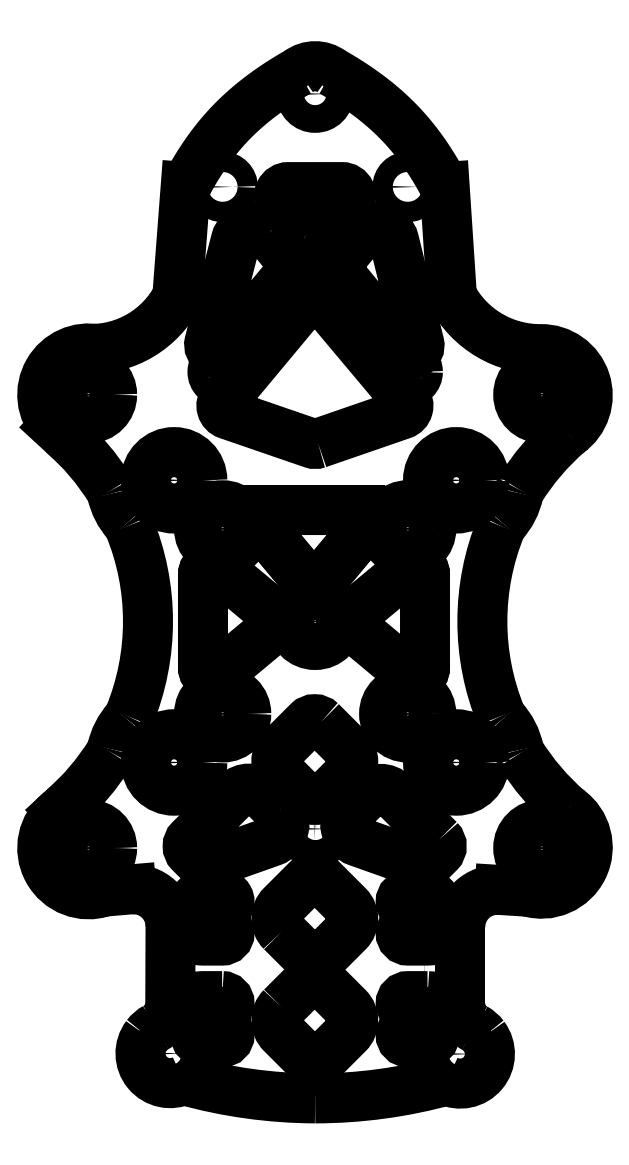
<metadata>
{"format":"dxf","ext":"dxf","renderer":"ezdxf+matplotlib","layout":"modelspace","background":"white","min_lineweight":24,"dpi":150}
</metadata>
<code>
0
SECTION
2
ENTITIES
0
LWPOLYLINE
8
0
90
8
70
1
43
0
10
0.6501
20
-10.86
10
3.527
20
-13.74
42
-0.4142
10
3.527
20
-16.57
10
1.386
20
-18.71
42
-0.4142
10
-1.443
20
-18.71
10
-3.613
20
-16.54
42
-0.4142
10
-3.613
20
-13.71
10
-0.7641
20
-10.86
42
-0.4142
0
LWPOLYLINE
8
0
90
6
70
1
43
0
10
0.6406
20
4.394
42
-0.4684
10
-0.8958
20
4.394
10
-5.896
20
10.39
42
-0.6359
10
-5.128
20
12.03
10
4.872
20
12.03
42
-0.6359
10
5.641
20
10.39
0
CIRCLE
8
0
10
15.25
20
15.25
30
0
40
3.05
210
0
220
0
230
1
0
ARC
8
0
10
-24.25
20
39.98
30
0
40
10.54
210
0
220
0
230
1
50
268.9
51
332.6
0
LWPOLYLINE
8
0
90
6
70
1
43
0
10
-5.084
20
41.95
10
-2.675
20
38.97
42
-0.3578
10
-2.684
20
37.7
10
-9.687
20
29.3
42
-0.8005
10
-11.42
20
30.19
10
-8.576
20
41.2
42
-0.6161
0
ARC
8
0
10
-0.1276
20
5.034
30
0
40
1
210
0
220
0
230
1
50
219.8
51
320.2
0
LWPOLYLINE
8
0
90
6
70
1
43
0
10
10.23
20
-5.734
42
0.6359
10
11.87
20
-4.966
10
11.87
20
5.034
42
0.6359
10
10.23
20
5.802
10
4.232
20
0.802
42
0.4684
10
4.232
20
-0.7344
0
LWPOLYLINE
8
0
90
8
70
1
43
0
10
12.14
20
-40.51
10
10.04
20
-40.51
42
1
10
10.04
20
-42.11
10
10.04
20
-43.91
42
1
10
10.04
20
-45.51
10
12.14
20
-45.51
42
1
10
12.14
20
-43.91
10
12.14
20
-42.11
42
1
0
LWPOLYLINE
8
0
90
6
70
1
43
0
10
9.501
20
29.21
10
2.574
20
37.68
42
-0.3578
10
2.577
20
38.95
10
5.044
20
41.95
42
-0.6172
10
8.53
20
41.15
10
11.25
20
30.08
42
-0.7991
0
CIRCLE
8
0
10
-10
20
10
30
0
40
2.55
210
0
220
0
230
1
0
ARC
8
0
10
21.04
20
9.91
30
0
40
1
210
0
220
0
230
1
50
137.3
51
157.6
0
LWPOLYLINE
8
0
90
6
70
1
43
0
10
-0.8064
20
41.81
42
0.4698
10
0.7331
20
41.8
10
3.664
20
45.31
42
0.6367
10
2.896
20
46.95
10
-2.911
20
46.95
42
0.6334
10
-3.684
20
45.31
0
CIRCLE
8
0
10
10
20
-10
30
0
40
2.125
210
0
220
0
230
1
0
CIRCLE
8
0
10
-15.25
20
15.25
30
0
40
2.05
210
0
220
0
230
1
0
LWPOLYLINE
8
0
90
6
70
1
43
0
10
-4.487
20
0.802
10
-10.49
20
5.802
42
0.6359
10
-12.13
20
5.034
10
-12.13
20
-4.966
42
0.6359
10
-10.49
20
-5.734
10
-4.487
20
-0.7344
42
0.4684
0
ARC
8
0
10
-10.87
20
5.034
30
0
40
1
210
0
220
0
230
-1
50
50.19
51
180
0
CIRCLE
8
0
10
-15.25
20
15.25
30
0
40
3.05
210
0
220
0
230
1
0
CIRCLE
8
0
10
10
20
10
30
0
40
2.55
210
0
220
0
230
1
0
CIRCLE
8
0
10
-15.25
20
-15.25
30
0
40
2.05
210
0
220
0
230
1
0
ARC
8
0
10
24.31
20
40.21
30
0
40
10.78
210
0
220
0
230
1
50
207.9
51
270.8
0
ARC
8
0
10
4.872
20
0.03382
30
0
40
1
210
0
220
0
230
1
50
129.8
51
230.2
0
ARC
8
0
10
21.02
20
-9.857
30
0
40
1
210
0
220
0
230
1
50
202.3
51
223.1
0
CIRCLE
8
0
10
10
20
10
30
0
40
2.125
210
0
220
0
230
1
0
CIRCLE
8
0
10
10
20
-10
30
0
40
2.55
210
0
220
0
230
1
0
ARC
8
0
10
15.25
20
15.25
30
0
40
6.875
210
0
220
0
230
1
50
317.3
51
348.5
0
ARC
8
0
10
45.04
20
-0.0001557
30
0
40
26.96
210
0
220
0
230
1
50
131
51
148.2
0
LINE
8
0
10
0.6406
20
4.394
30
0
11
5.641
21
10.39
31
0
0
CIRCLE
8
0
10
15.25
20
-15.25
30
0
40
2.05
210
0
220
0
230
1
0
ARC
8
0
10
-15.23
20
15.26
30
0
40
6.875
210
0
220
0
230
1
50
192
51
222.3
0
ARC
8
0
10
5.128
20
11.03
30
0
40
1
210
-0
220
0
230
-1
50
-39.81
51
90
0
CIRCLE
8
0
10
0
20
0
30
0
40
2.125
210
0
220
0
230
1
0
ARC
8
0
10
45.04
20
-0.0001557
30
0
40
26.96
210
0
220
0
230
1
50
157.6
51
202.3
0
LWPOLYLINE
8
0
90
8
70
1
43
0
10
12.14
20
-29.51
10
10.04
20
-29.51
42
1
10
10.04
20
-31.11
10
10.04
20
-32.91
42
1
10
10.04
20
-34.51
10
12.14
20
-34.51
42
1
10
12.14
20
-32.91
10
12.14
20
-31.11
42
1
0
ARC
8
0
10
-45.04
20
0.0001557
30
0
40
26.96
210
0
220
0
230
1
50
311
51
328.3
0
LWPOLYLINE
8
0
90
8
70
1
43
0
10
13.38
20
-23.59
10
8.477
20
-18.69
42
0.4142
10
5.649
20
-18.69
10
3.836
20
-20.5
42
0.5513
10
4.582
20
-23.8
10
11.37
20
-26.21
42
0.2892
10
12.41
20
-25.97
10
13.38
20
-25.01
42
0.4142
0
LWPOLYLINE
8
0
90
8
70
1
43
0
10
0.3173
20
19.24
42
-0.1675
10
-0.3343
20
19.24
10
-9.458
20
22.37
42
-0.5251
10
-9.902
20
23.96
10
-0.8291
20
34.85
42
-0.4674
10
0.7053
20
34.86
10
9.846
20
23.96
42
-0.5258
10
9.406
20
22.38
0
ARC
8
0
10
-5.128
20
11.03
30
0
40
1
210
0
220
0
230
1
50
90
51
219.8
0
CIRCLE
8
0
10
15.25
20
-15.25
30
0
40
3.05
210
0
220
0
230
1
0
LWPOLYLINE
8
0
90
8
70
1
43
0
10
-3.908
20
-20.49
42
-0.5513
10
-4.654
20
-23.79
10
-11.48
20
-26.21
42
-0.2892
10
-12.52
20
-25.97
10
-13.49
20
-25.01
42
-0.4142
10
-13.49
20
-23.59
10
-8.562
20
-18.66
42
-0.4142
10
-5.734
20
-18.66
0
ARC
8
0
10
-24.5
20
24.5
30
0
40
5
210
0
220
-0
230
1
50
78.35
51
222.5
0
CIRCLE
8
0
10
-24.5
20
24.5
30
0
40
2.125
210
0
220
0
230
1
0
LINE
8
0
10
-5.896
20
10.39
30
0
11
-0.8958
21
4.394
31
0
0
CIRCLE
8
0
10
-24.5
20
-24.5
30
0
40
2.125
210
0
220
0
230
1
0
CIRCLE
8
0
10
-24.5
20
24.5
30
0
40
2.55
210
0
220
0
230
1
0
CIRCLE
8
0
10
24.5
20
24.5
30
0
40
2.125
210
0
220
0
230
1
0
CIRCLE
8
0
10
15.25
20
15.25
30
0
40
2.05
210
0
220
0
230
1
0
ARC
8
0
10
45.04
20
-0.0001557
30
0
40
26.96
210
0
220
0
230
1
50
211.9
51
229
0
ARC
8
0
10
-11.13
20
5.034
30
0
40
1
210
0
220
-0
230
1
50
50.19
51
180
0
ARC
8
0
10
-11.13
20
-4.966
30
0
40
1
210
0
220
0
230
1
50
180
51
309.8
0
ARC
8
0
10
-22.94
20
-13.64
30
0
40
1
210
0
220
0
230
1
50
328.3
51
348.2
0
LWPOLYLINE
8
0
90
8
70
1
43
0
10
-3.613
20
-33.54
42
-0.4142
10
-3.613
20
-30.71
10
-0.7641
20
-27.86
42
-0.4142
10
0.6501
20
-27.86
10
3.527
20
-30.74
42
-0.4142
10
3.527
20
-33.57
10
1.386
20
-35.71
42
-0.4142
10
-1.443
20
-35.71
0
ARC
8
0
10
10.87
20
-4.966
30
0
40
1
210
0
220
0
230
1
50
-129.8
51
0
0
LWPOLYLINE
8
0
90
8
70
1
43
0
10
-3.613
20
-41.71
10
-0.7641
20
-38.86
42
-0.4142
10
0.6501
20
-38.86
10
3.527
20
-41.74
42
-0.4142
10
3.527
20
-44.57
10
1.386
20
-46.71
42
-0.4142
10
-1.443
20
-46.71
10
-3.613
20
-44.54
42
-0.4142
0
ARC
8
0
10
-45.04
20
0.0001557
30
0
40
26.96
210
0
220
0
230
1
50
-22.48
51
22.57
0
ARC
8
0
10
-0.04653
20
2.027
30
0
40
53.59
210
0
220
0
230
1
50
270
51
285.5
0
ARC
8
0
10
-0.05697
20
-22.22
30
0
40
1.5
210
0
220
-0
230
1
50
43.46
51
45
0
LWPOLYLINE
8
0
90
8
70
1
43
0
10
-10.06
20
-40.51
10
-12.16
20
-40.51
42
1
10
-12.16
20
-42.11
10
-12.16
20
-43.91
42
1
10
-12.16
20
-45.51
10
-10.06
20
-45.51
42
1
10
-10.06
20
-43.91
10
-10.06
20
-42.11
42
1
0
CIRCLE
8
0
10
-10
20
-10
30
0
40
2.125
210
0
220
0
230
1
0
CIRCLE
8
0
10
-15.25
20
-15.25
30
0
40
3.05
210
0
220
0
230
1
0
CIRCLE
8
0
10
-24.5
20
-24.5
30
0
40
2.55
210
0
220
0
230
1
0
ARC
8
0
10
-45.04
20
0.0001557
30
0
40
26.96
210
0
220
-0
230
1
50
31.66
51
48.99
0
LINE
8
0
10
-27.56
20
-20.54
30
0
11
-27.34
21
-20.35
31
0
0
ARC
8
0
10
-21.06
20
9.965
30
0
40
1
210
0
220
-0
230
1
50
22.57
51
42.25
0
LWPOLYLINE
8
0
90
8
70
1
43
0
10
-12.16
20
-29.51
42
1
10
-12.16
20
-31.11
10
-12.16
20
-32.91
42
1
10
-12.16
20
-34.51
10
-10.06
20
-34.51
42
1
10
-10.06
20
-32.91
10
-10.06
20
-31.11
42
1
10
-10.06
20
-29.51
0
ARC
8
0
10
-0.05697
20
-23.22
30
0
40
1
210
0
220
-0
230
1
50
86.81
51
90
0
CIRCLE
8
0
10
-10
20
10
30
0
40
2.125
210
0
220
0
230
1
0
LINE
8
0
10
-28.19
20
21.12
30
0
11
-27.34
21
20.35
31
0
0
ARC
8
0
10
-15.23
20
-15.24
30
0
40
6.875
210
0
220
0
230
1
50
137.6
51
168.2
0
ARC
8
0
10
4.042
20
-30.14
30
0
40
2
210
0
220
0
230
1
50
-0.003551
51
0.07485
0
ARC
8
0
10
24.46
20
24.43
30
0
40
5
210
0
220
0
230
1
50
-54.8
51
91.08
0
LWPOLYLINE
8
0
90
2
70
1
43
0
10
11.83
20
-37.49
10
11.82
20
-37.49
42
0.0005064
0
CIRCLE
8
0
10
-10
20
-10
30
0
40
2.55
210
0
220
0
230
1
0
CIRCLE
8
0
10
24.5
20
-24.5
30
0
40
2.125
210
0
220
0
230
1
0
LINE
8
0
10
11.83
20
-37.49
30
0
11
11.82
21
-37.49
31
0
0
CIRCLE
8
0
10
24.5
20
24.5
30
0
40
2.55
210
0
220
0
230
1
0
ARC
8
0
10
-17.06
20
-41.14
30
0
40
2
210
0
220
0
230
1
50
-0.003551
51
0.07485
0
ARC
8
0
10
-24.5
20
-24.5
30
0
40
5
210
0
220
0
230
1
50
127.7
51
289.4
0
ARC
8
0
10
0.1276
20
5.034
30
0
40
1
210
0
220
0
230
-1
50
219.8
51
320.2
0
ARC
8
0
10
-22.94
20
13.63
30
0
40
1
210
0
220
-0
230
1
50
11.97
51
31.66
0
ARC
8
0
10
-5.128
20
11.03
30
0
40
1
210
0
220
-0
230
1
50
90
51
219.8
0
ARC
8
0
10
-17.06
20
-30.14
30
0
40
2
210
0
220
0
230
1
50
-0.003551
51
0.07485
0
LINE
8
0
10
15
20
-30.1
30
0
11
15
21
-30.1
31
0
0
ARC
8
0
10
22.97
20
13.68
30
0
40
1
210
0
220
0
230
1
50
148.2
51
168.5
0
ARC
8
0
10
-21.05
20
-9.928
30
0
40
1
210
0
220
0
230
1
50
317.6
51
337.5
0
ARC
8
0
10
15.69
20
-46.76
30
0
40
3.2
210
0
220
0
230
1
50
-116.8
51
36.85
0
CIRCLE
8
0
10
24.5
20
-24.5
30
0
40
2.55
210
0
220
0
230
1
0
ARC
8
0
10
4.042
20
-30.14
30
0
40
2
210
0
220
0
230
1
50
-0.003551
51
0.07485
0
LINE
8
0
10
-15.66
20
-41.29
30
0
11
-15.64
21
-32.97
31
0
0
LINE
8
0
10
-14.9
20
35.13
30
0
11
-14
21
46.97
31
0
0
ARC
8
0
10
0.2149
20
2.026
30
0
40
53.59
210
0
220
0
230
1
50
254.3
51
269.8
0
ARC
8
0
10
0
20
57.01
30
0
40
3
210
0
220
-0
230
1
50
53.13
51
126.9
0
CIRCLE
8
0
10
10
20
26.97
30
0
40
1.1
210
0
220
0
230
1
0
LINE
8
0
10
-5.128
20
12.03
30
0
11
4.872
21
12.03
31
0
0
LINE
8
0
10
19.94
20
-29.03
30
0
11
23.04
21
-29.23
31
0
0
ARC
8
0
10
-4.872
20
11.03
30
0
40
1
210
0
220
0
230
-1
50
90
51
219.8
0
CIRCLE
8
0
10
-10
20
46.97
30
0
40
1.1
210
0
220
0
230
1
0
CIRCLE
8
0
10
15.69
20
-46.76
30
0
40
1.45
210
0
220
0
230
1
0
ARC
8
0
10
-15.68
20
-46.71
30
0
40
3.2
210
0
220
0
230
1
50
118.7
51
143
0
ARC
8
0
10
-15.68
20
-46.71
30
0
40
3.2
210
0
220
0
230
1
50
143
51
296.6
0
CIRCLE
8
0
10
-10
20
26.97
30
0
40
1.1
210
0
220
0
230
1
0
ARC
8
0
10
-4.872
20
11.03
30
0
40
1
210
0
220
0
230
-1
50
90
51
219.8
0
LINE
8
0
10
-19.87
20
-28.96
30
0
11
-22.88
21
-29.22
31
0
0
SPLINE
8
0
70
4
71
5
72
21
73
15
74
0
42
1e-09
43
1e-10
44
1e-10
40
0
40
0
40
0
40
0
40
0
40
0
40
0.1
40
0.2
40
0.3
40
0.4
40
0.5
40
0.6
40
0.7
40
0.8
40
0.9
40
1
40
1
40
1
40
1
40
1
40
1
41
1
41
1
41
1
41
1
41
1
41
1
41
1
41
1
41
1
41
1
41
1
41
1
41
1
41
1
41
1
10
-14
20
46.97
30
0
10
-13.84
20
47.28
30
0
10
-13.5
20
47.91
30
0
10
-12.97
20
48.83
30
0
10
-12.23
20
50.02
30
0
10
-11.23
20
51.45
30
0
10
-10.14
20
52.81
30
0
10
-8.968
20
54.09
30
0
10
-7.701
20
55.29
30
0
10
-6.346
20
56.43
30
0
10
-4.909
20
57.49
30
0
10
-3.7
20
58.29
30
0
10
-2.762
20
58.86
30
0
10
-2.123
20
59.23
30
0
10
-1.8
20
59.41
30
0
0
ARC
8
0
10
-0.1276
20
5.034
30
0
40
1
210
0
220
0
230
1
50
219.8
51
320.2
0
ARC
8
0
10
15.69
20
-46.76
30
0
40
3.2
210
0
220
-0
230
1
50
36.85
51
61.06
0
ARC
8
0
10
-5.128
20
0.03382
30
0
40
1
210
0
220
0
230
1
50
-50.19
51
50.19
0
ARC
8
0
10
-17.06
20
-30.14
30
0
40
2
210
0
220
0
230
1
50
-0.003551
51
0.07485
0
ARC
8
0
10
-17.06
20
-41.14
30
0
40
2
210
0
220
0
230
1
50
-0.003551
51
0.07485
0
ARC
8
0
10
24.46
20
-24.43
30
0
40
5
210
0
220
0
230
1
50
-106.5
51
54.8
0
CIRCLE
8
0
10
0.03301
20
-22.43
30
0
40
1.5
210
0
220
0
230
1
0
LINE
8
0
10
15
20
-30.1
30
0
11
15
21
-30.1
31
0
0
LINE
8
0
10
15
20
-30.1
30
0
11
15
21
-30.1
31
0
0
LINE
8
0
10
1.849e-14
20
-48.58
30
0
11
-0.0214
21
-48.58
31
0
0
ARC
8
0
10
-11.83
20
-33.26
30
0
40
4.235
210
0
220
0
230
-1
50
270
51
270.1
0
ARC
8
0
10
15.27
20
-15.24
30
0
40
6.875
210
0
220
-0
230
1
50
11.1
51
43.12
0
LINE
8
0
10
15.69
20
-41.34
30
0
11
15.69
21
-33.02
31
0
0
ARC
8
0
10
-0.001348
20
-22.22
30
0
40
1.5
210
0
220
0
230
1
50
135
51
136.5
0
ARC
8
0
10
-17.06
20
-30.14
30
0
40
2
210
0
220
0
230
1
50
-0.003551
51
0.07485
0
CIRCLE
8
0
10
10
20
46.97
30
0
40
1.1
210
0
220
0
230
1
0
CIRCLE
8
0
10
-15.68
20
-46.71
30
0
40
1.45
210
0
220
0
230
1
0
ARC
8
0
10
-17.06
20
-30.14
30
0
40
2
210
0
220
0
230
1
50
-0.003551
51
0.07485
0
ARC
8
0
10
19.69
20
-33.02
30
0
40
4
210
0
220
-0
230
1
50
86.41
51
180
0
ARC
8
0
10
13.83
20
-31.26
30
0
40
3
210
0
220
0
230
1
50
269.7
51
270.3
0
CIRCLE
8
0
10
0
20
0
30
0
40
2.55
210
0
220
0
230
1
0
ARC
8
0
10
4.872
20
11.03
30
0
40
1
210
0
220
0
230
1
50
-39.81
51
90
0
ARC
8
0
10
23
20
-13.72
30
0
40
1
210
0
220
0
230
1
50
191.1
51
211.9
0
LINE
8
0
10
14.78
20
35.17
30
0
11
14
21
46.97
31
0
0
ARC
8
0
10
18.69
20
-41.34
30
0
40
3
210
0
220
0
230
1
50
180
51
241.1
0
ARC
8
0
10
-17.06
20
-30.14
30
0
40
2
210
0
220
0
230
1
50
-0.003551
51
0.07485
0
ARC
8
0
10
-19.64
20
-32.96
30
0
40
4
210
0
220
0
230
1
50
-0.1906
51
93.4
0
CIRCLE
8
0
10
0
20
57.01
30
0
40
1.5
210
0
220
0
230
1
0
ARC
8
0
10
-18.66
20
-41.28
30
0
40
3
210
0
220
0
230
1
50
298.7
51
359.8
0
SPLINE
8
0
70
4
71
5
72
21
73
15
74
0
42
1e-09
43
1e-10
44
1e-10
40
0
40
0
40
0
40
0
40
0
40
0
40
0.1
40
0.2
40
0.3
40
0.4
40
0.5
40
0.6
40
0.7
40
0.8
40
0.9
40
1
40
1
40
1
40
1
40
1
40
1
41
1
41
1
41
1
41
1
41
1
41
1
41
1
41
1
41
1
41
1
41
1
41
1
41
1
41
1
41
1
10
14
20
46.97
30
0
10
13.84
20
47.28
30
0
10
13.5
20
47.91
30
0
10
12.97
20
48.83
30
0
10
12.23
20
50.02
30
0
10
11.23
20
51.45
30
0
10
10.14
20
52.81
30
0
10
8.968
20
54.09
30
0
10
7.701
20
55.29
30
0
10
6.346
20
56.43
30
0
10
4.909
20
57.49
30
0
10
3.7
20
58.29
30
0
10
2.762
20
58.86
30
0
10
2.123
20
59.23
30
0
10
1.8
20
59.41
30
0
0
ENDSEC
0
EOF

</code>
